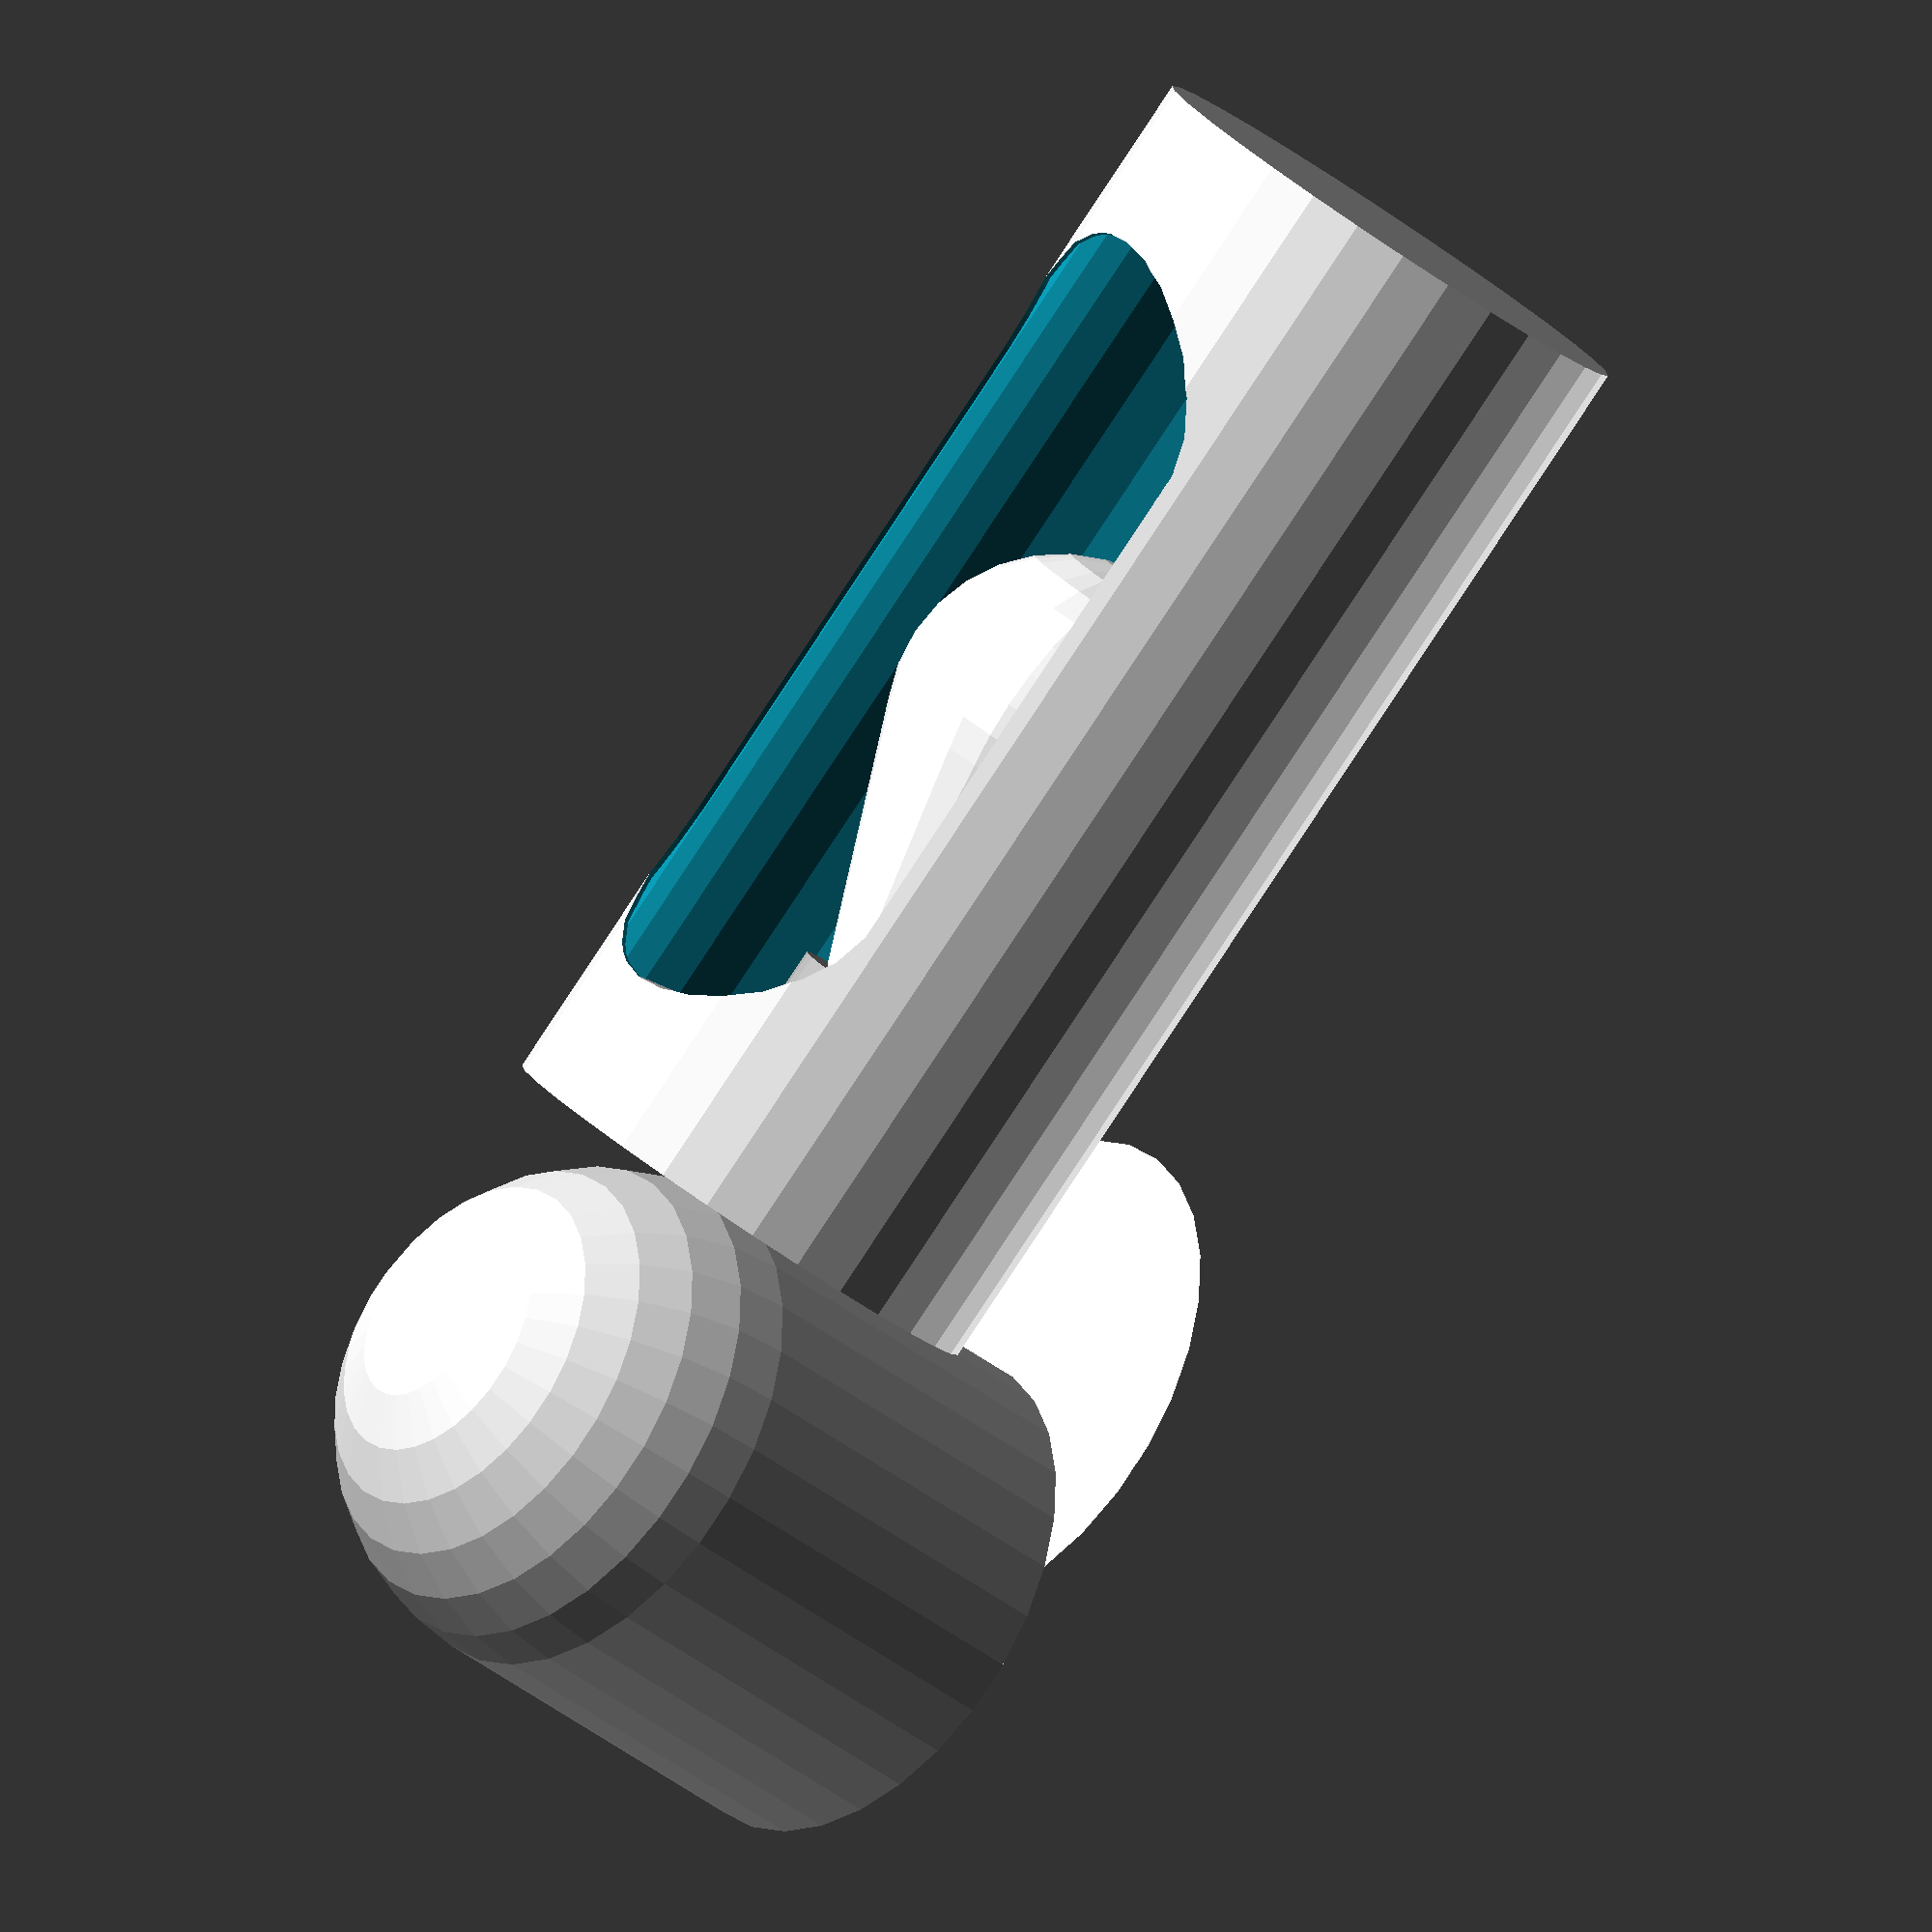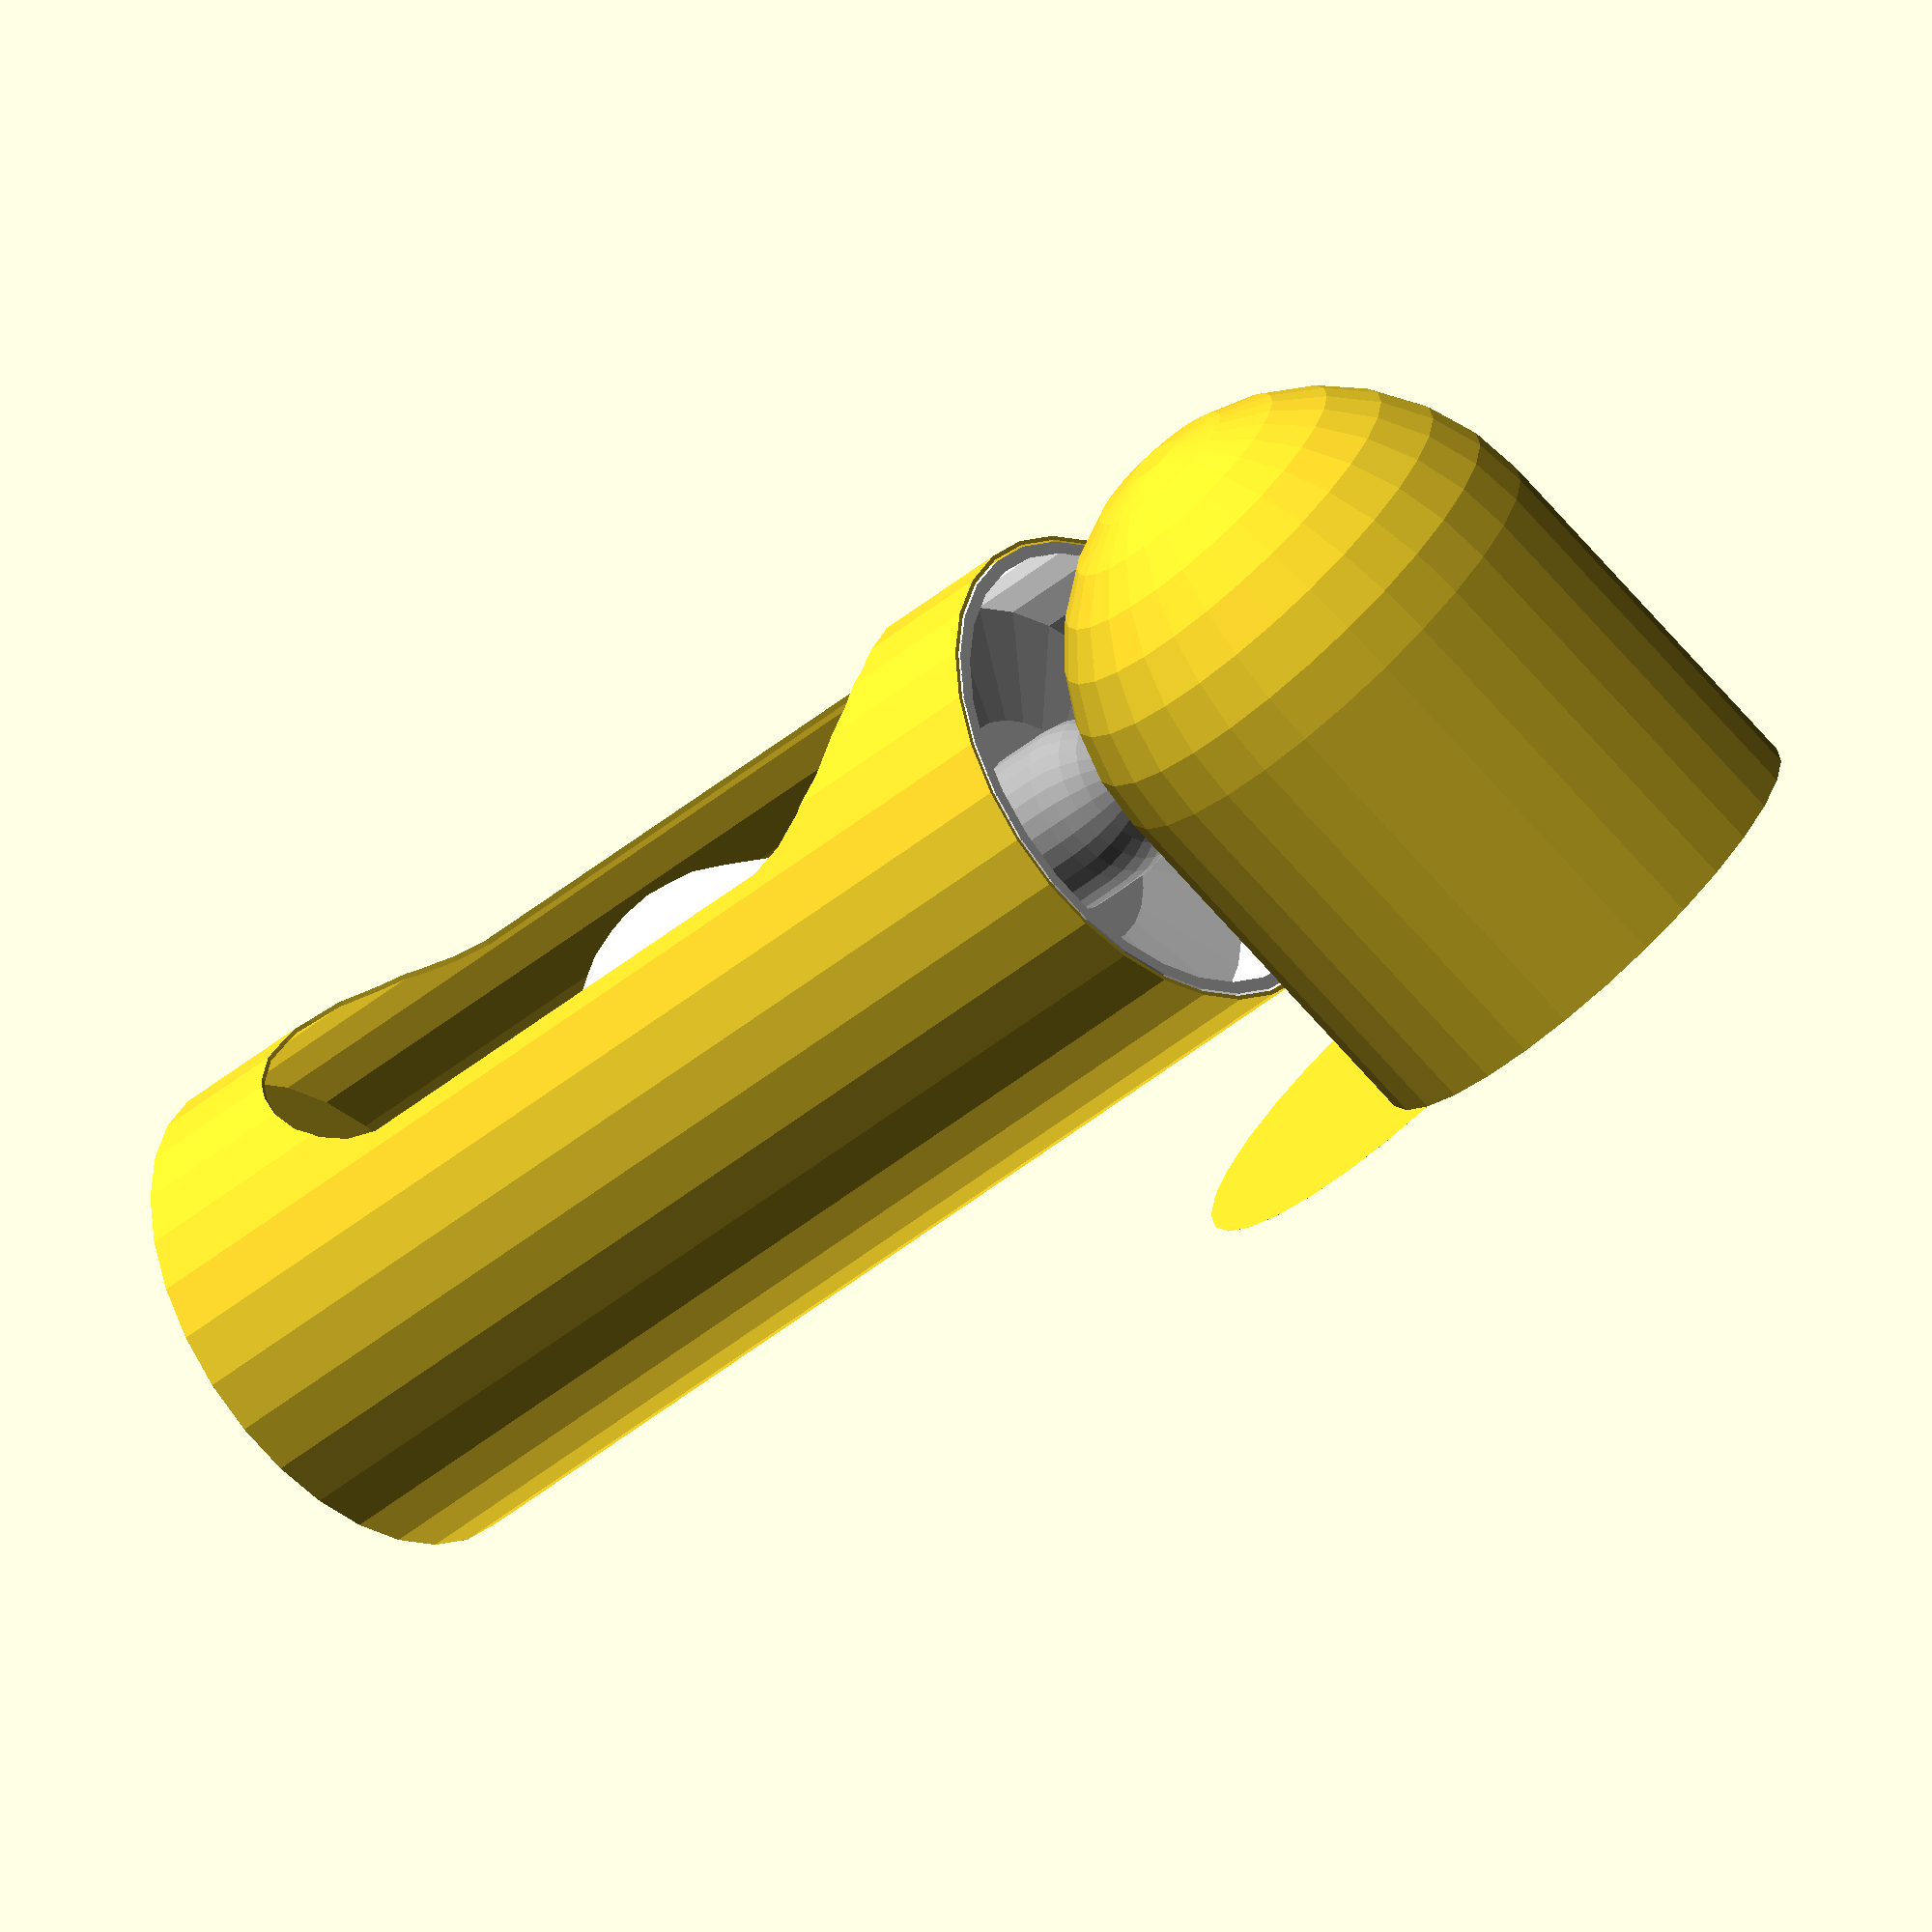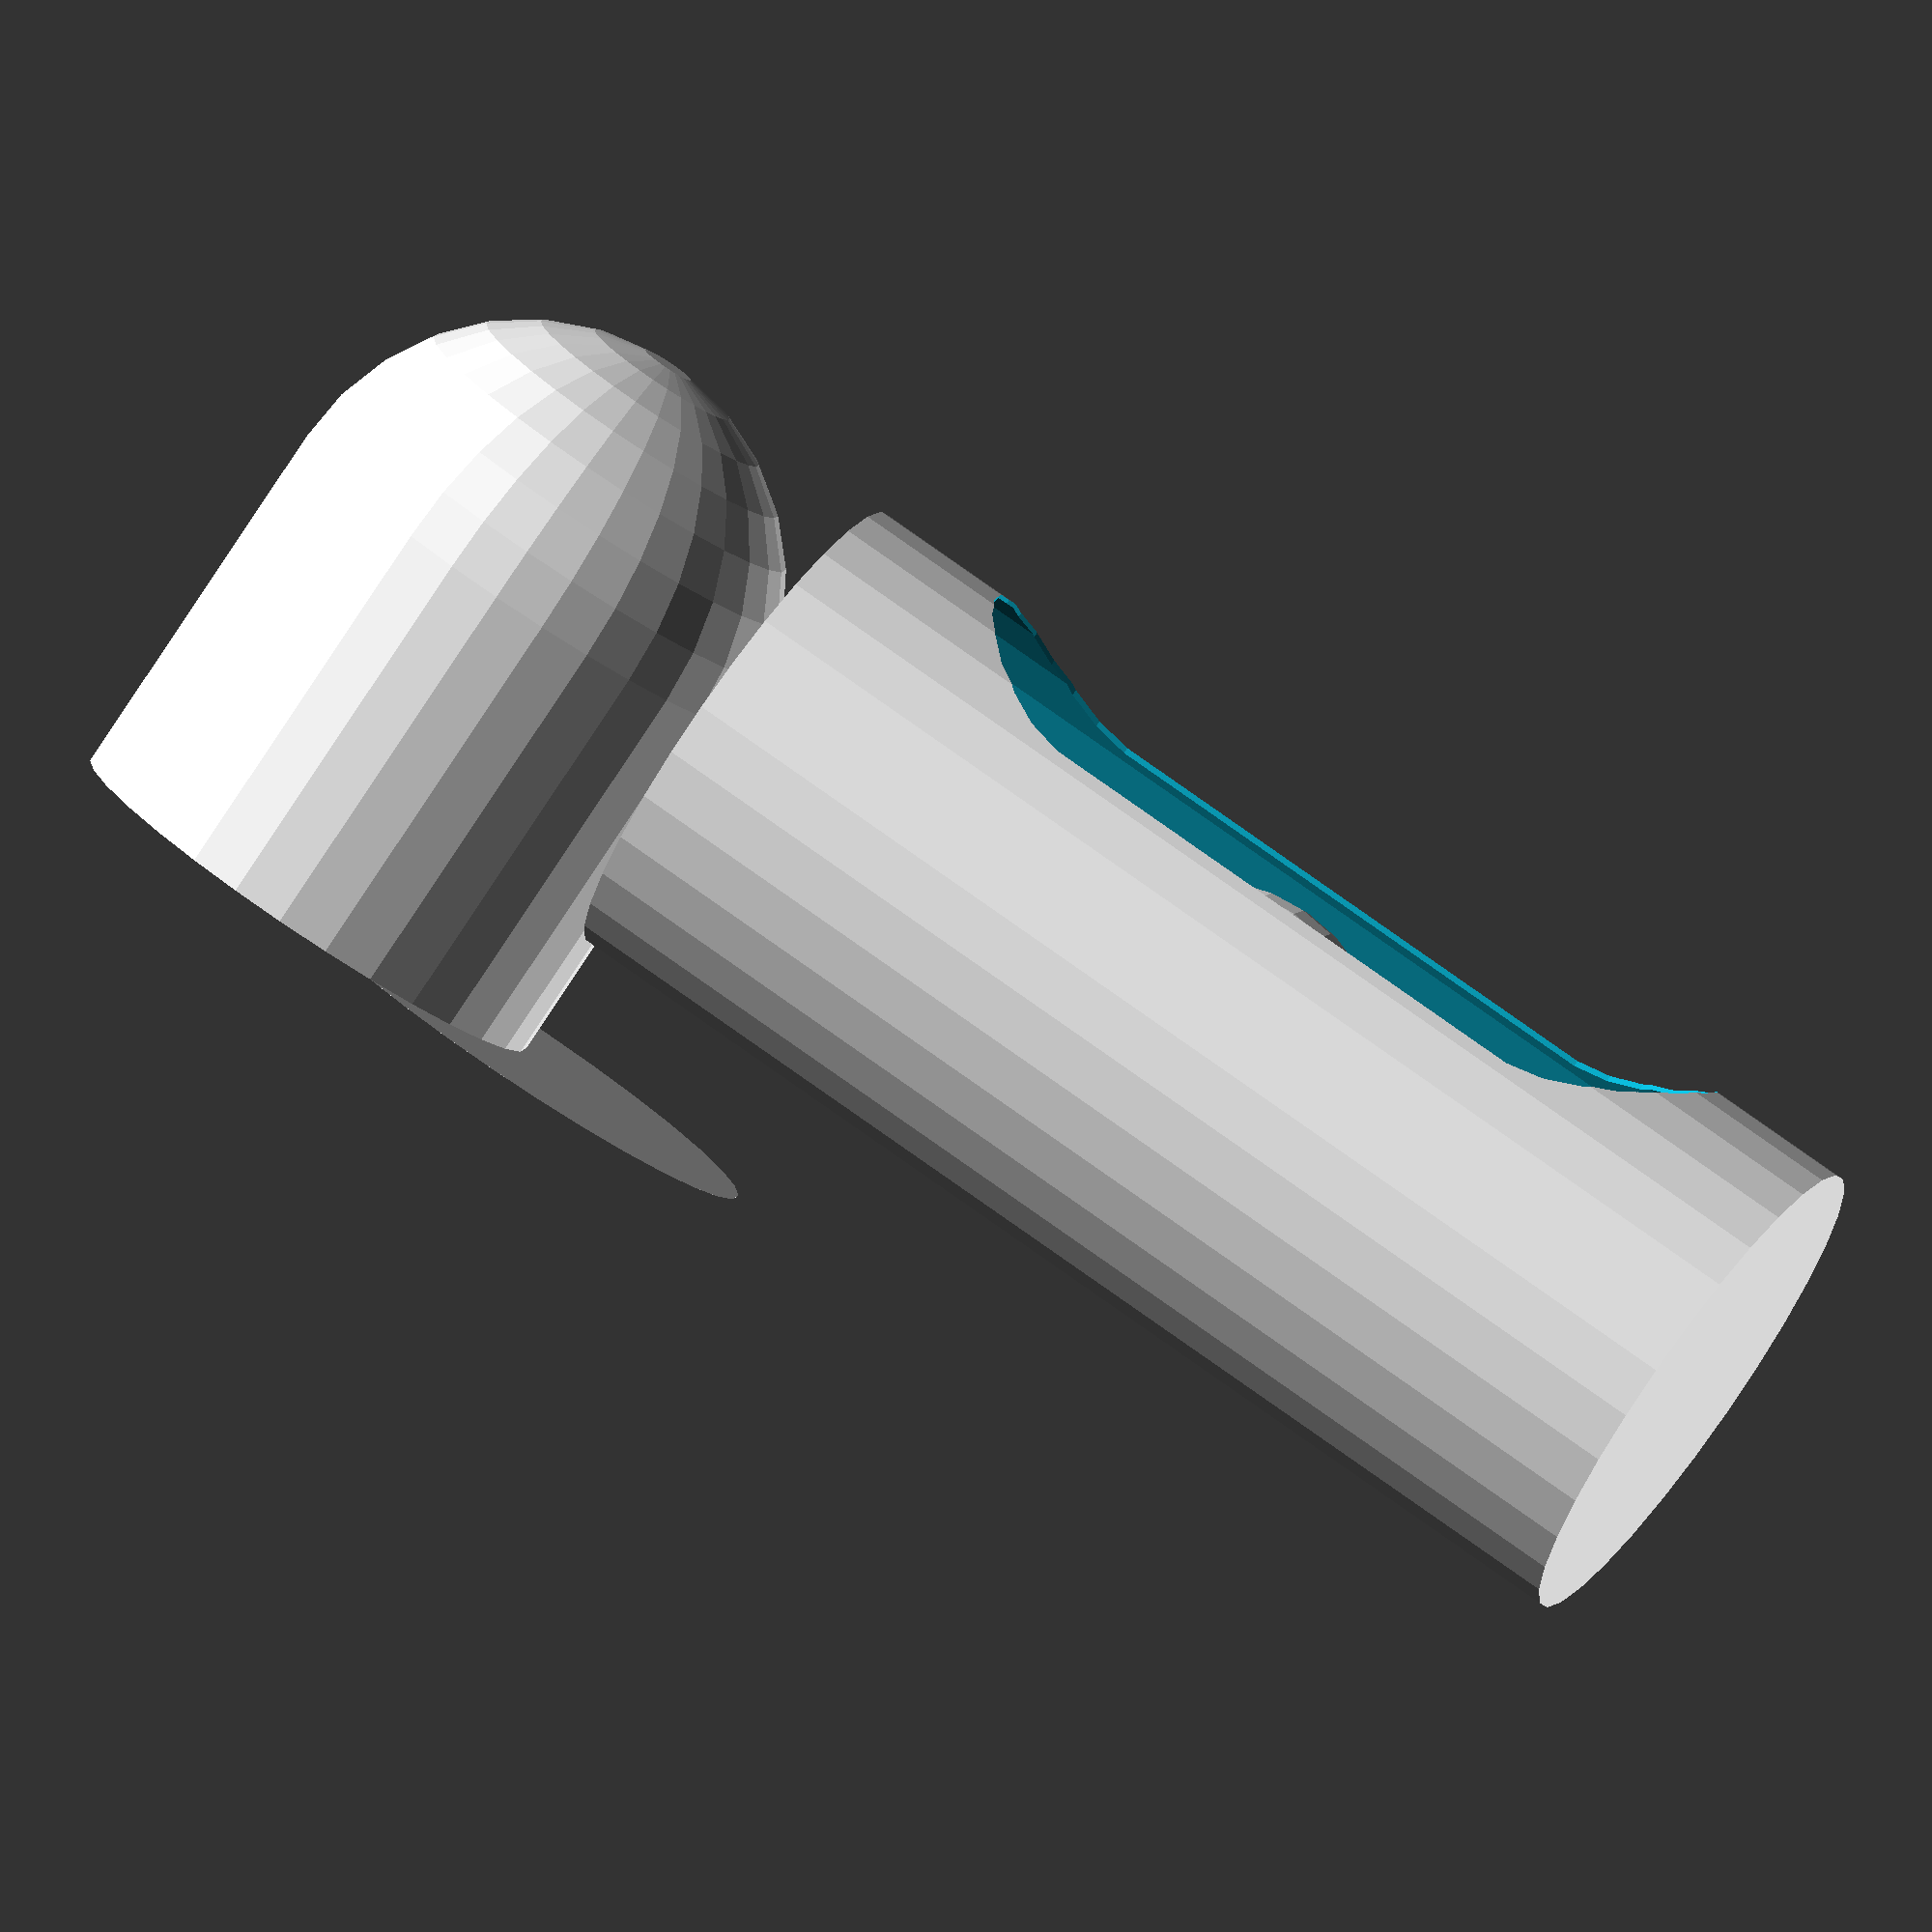
<openscad>
bulb=80;
bulb_h=150;
bulb_base=25;
bulb_base_h=30;
bulb_offset=12;
zero=0.01;

socket=40;
socket_h=60;
socket_flange=socket+8;
socket_flange_h=3;
socket_flange_offset=23;

tube=bulb*1.5;
tube_h=bulb_h*1.8;
tube_wall=1;
pad=0.1;

height=tube/4*3;

hole=tube*0.7;
hole_w=tube_h-hole-tube_h/4;

socket_offset=35;

socket_hole=socket*1.1;
socket_hole_flange=socket_hole+20;

tube_gap=0.5;

track=30;
inner_track=tube-tube_wall*2-tube_gap*2;


module track(extra=0) {
	color("white")
	place_socket() {
		hull() {
			cylinder(d=inner_track+extra,h=track);
			cylinder(d=socket_hole_flange+extra,h=socket_offset);
		}
	}
}

track_wall=3;

translate([-pad,0])
difference() {
	track();
	translate([-track_wall,0])
	track(-track_wall*2);
}

_black=250;
black=[_black,_black,_black];

module dirror_z(z=0) {
	children();
	translate([0,0,z])
	mirror([0,0,1])
	children();

}

module dirror_y(y=0) {
	children();
	translate([0,y,0])
	mirror([0,1])
	children();

}

module dirror_x(x=0) {
	children();
	translate([x,0])
	mirror([1,0])
	children();

}

module place_socket(z=0) {
	translate([z,0,height])
	rotate([0,90])
	children();
}

module outer_base() {
	module sph() {
		translate([-tube/2,0,height])
		sphere(d=tube);
	}

	cylinder(d=tube,h=zero);

	hull() {
		sph();
		translate([-tube/2,0,0])
		cylinder(d=tube,h=zero);
	}

}

outer_base();

place_socket()
difference() {
	cylinder(d=tube,h=tube_h);
	translate([0,0,-tube_wall])
	cylinder(d=tube-tube_wall*2,h=tube_h);

	translate([0,0,tube_h/2])
	hull()
	dirror_z()
	translate([0,0,hole_w/2])
	rotate([0,-90,0])
	cylinder(d=hole,h=tube);

}

place_socket(socket_offset) {
	socket();
	bulb();
}

module socket() {
	color("darkgray") {
		translate([0,0,socket/2+socket_flange_offset-socket_h]) { 
			cylinder(d=socket,h=socket_h-socket/2);
			sphere(d=socket);
		}
		cylinder(d=socket_flange,h=socket_flange_h);
	}
}

module bulb() {
	translate([0,0,-bulb_offset]) {
		color("silver")
		cylinder(d=bulb_base,h=bulb_base_h);
		color("white")
		hull() {
			translate([0,0,bulb_h-bulb/2])
			sphere(d=bulb);

			translate([0,0,bulb_base_h])
			cylinder(d=bulb_base,h=zero);
		}
	}
}


</openscad>
<views>
elev=216.3 azim=140.3 roll=135.9 proj=o view=solid
elev=253.1 azim=23.9 roll=138.4 proj=o view=solid
elev=262.1 azim=193.5 roll=213.5 proj=o view=wireframe
</views>
